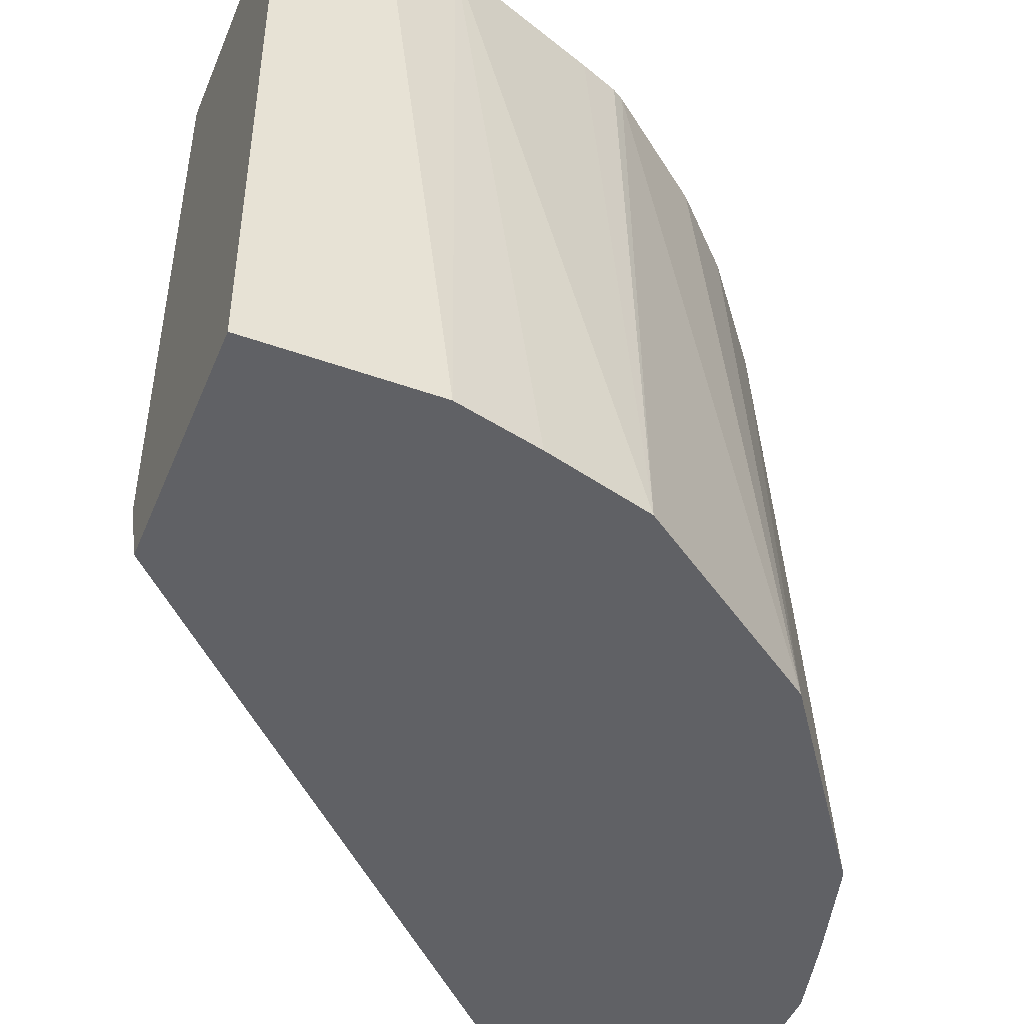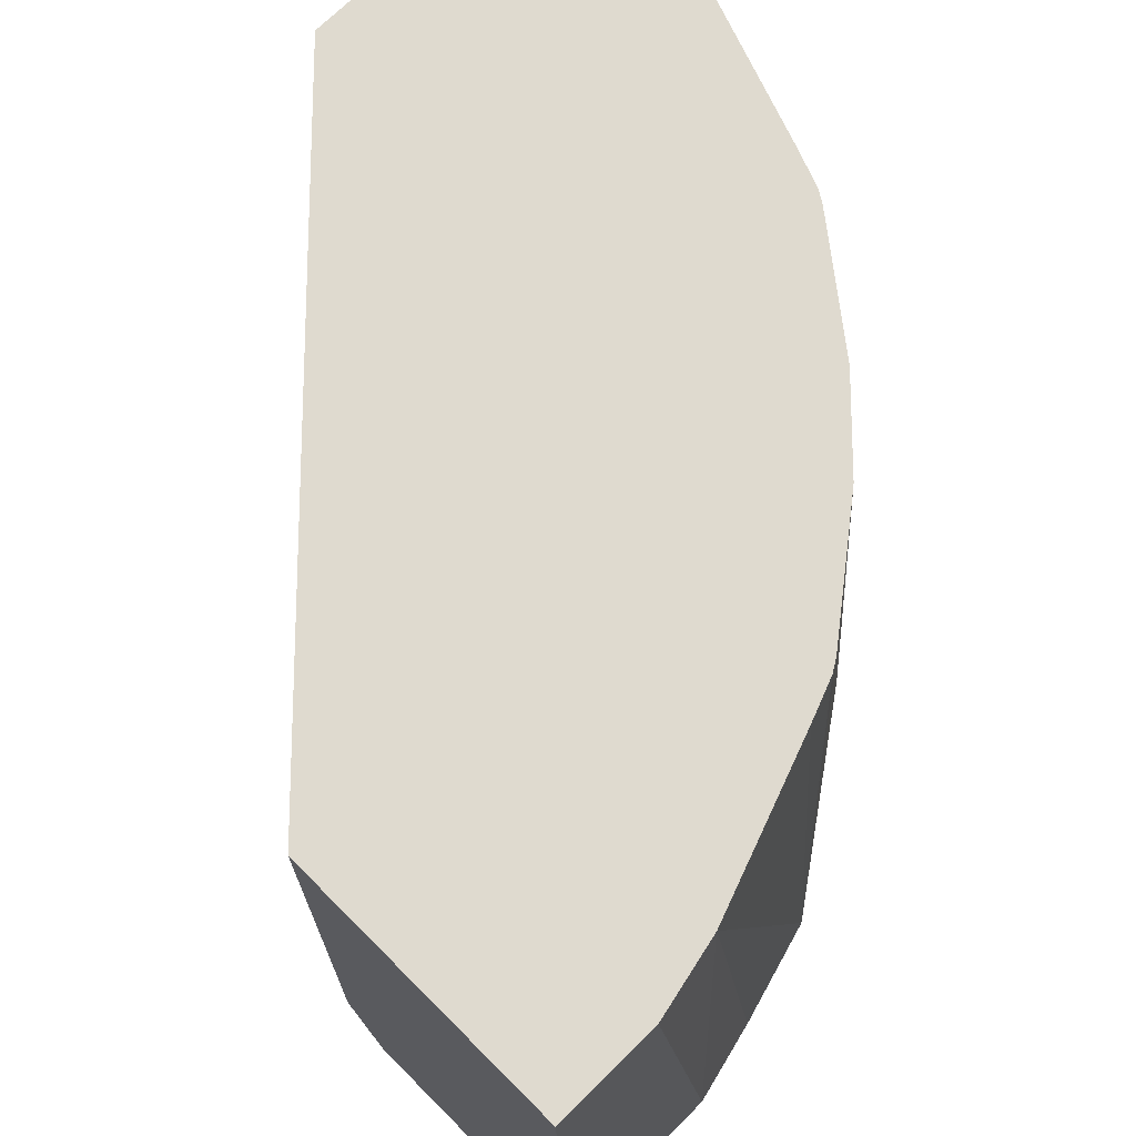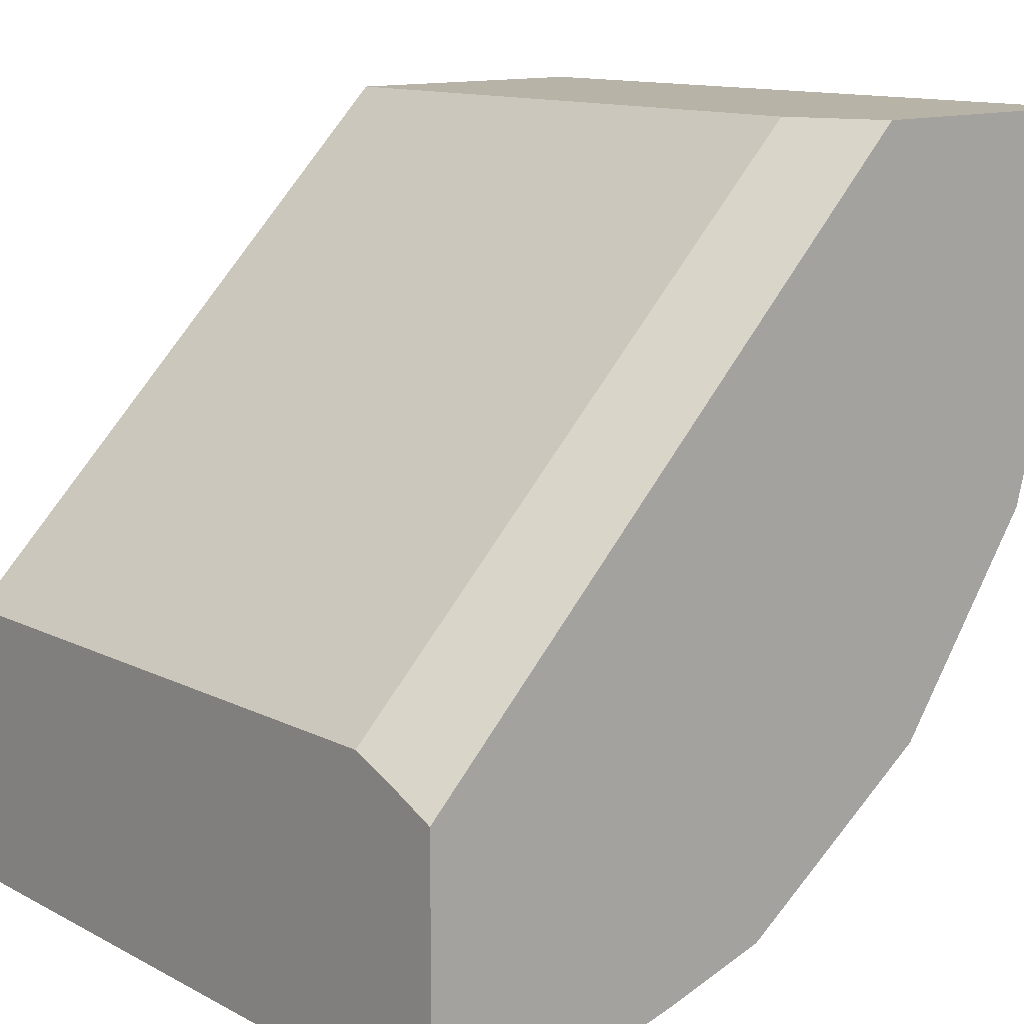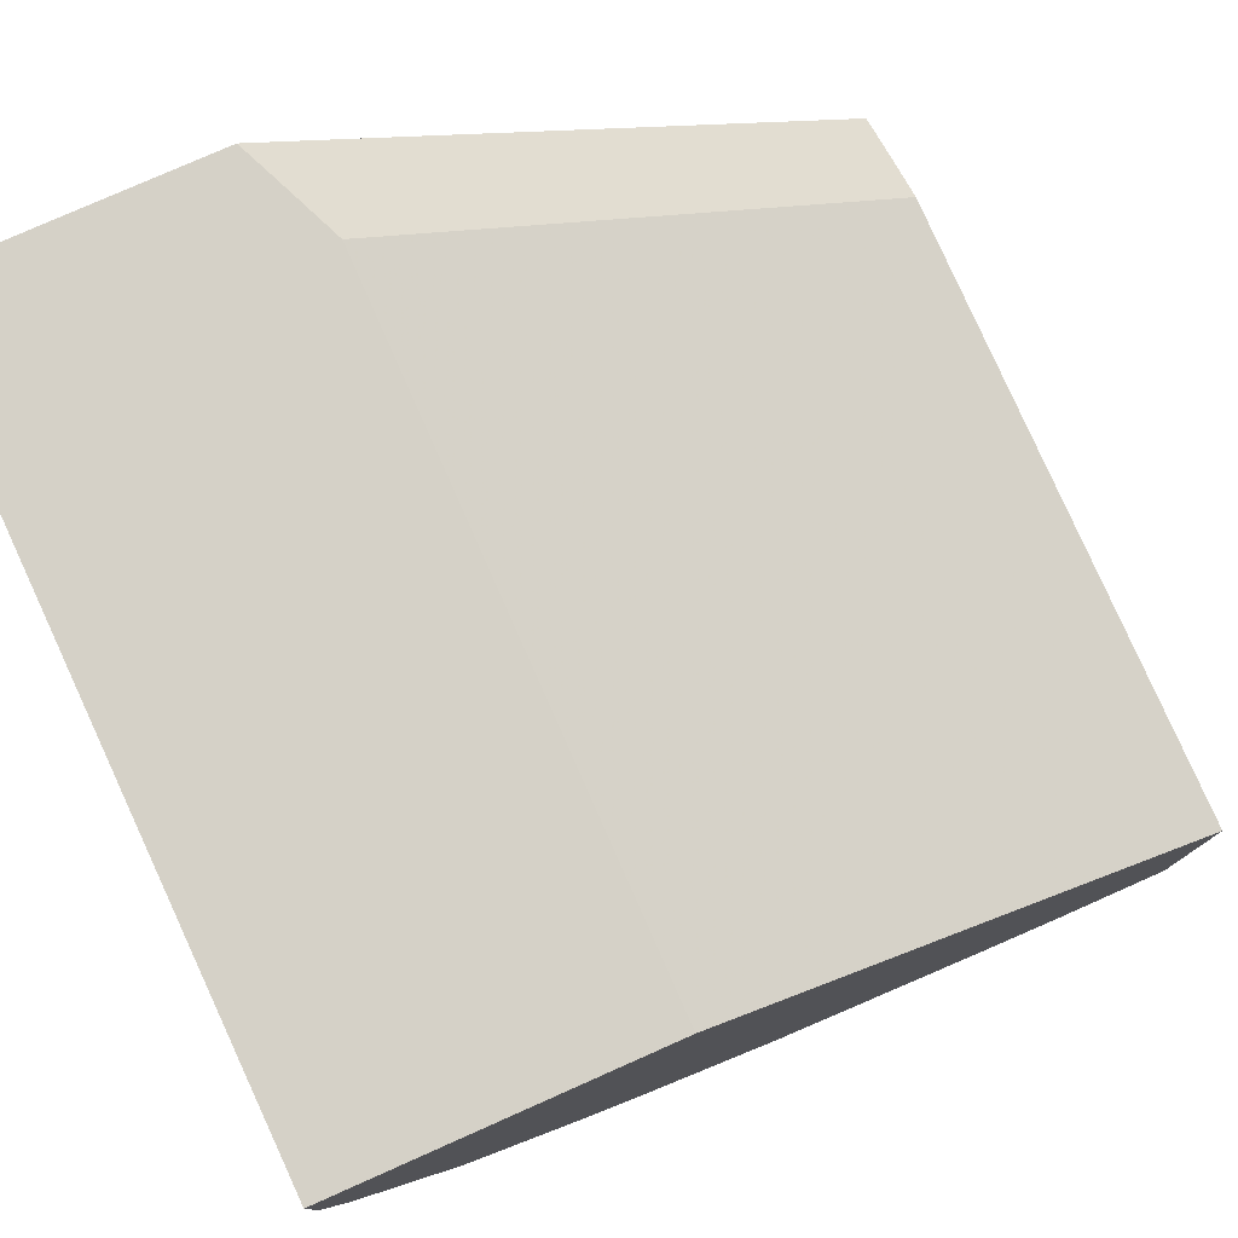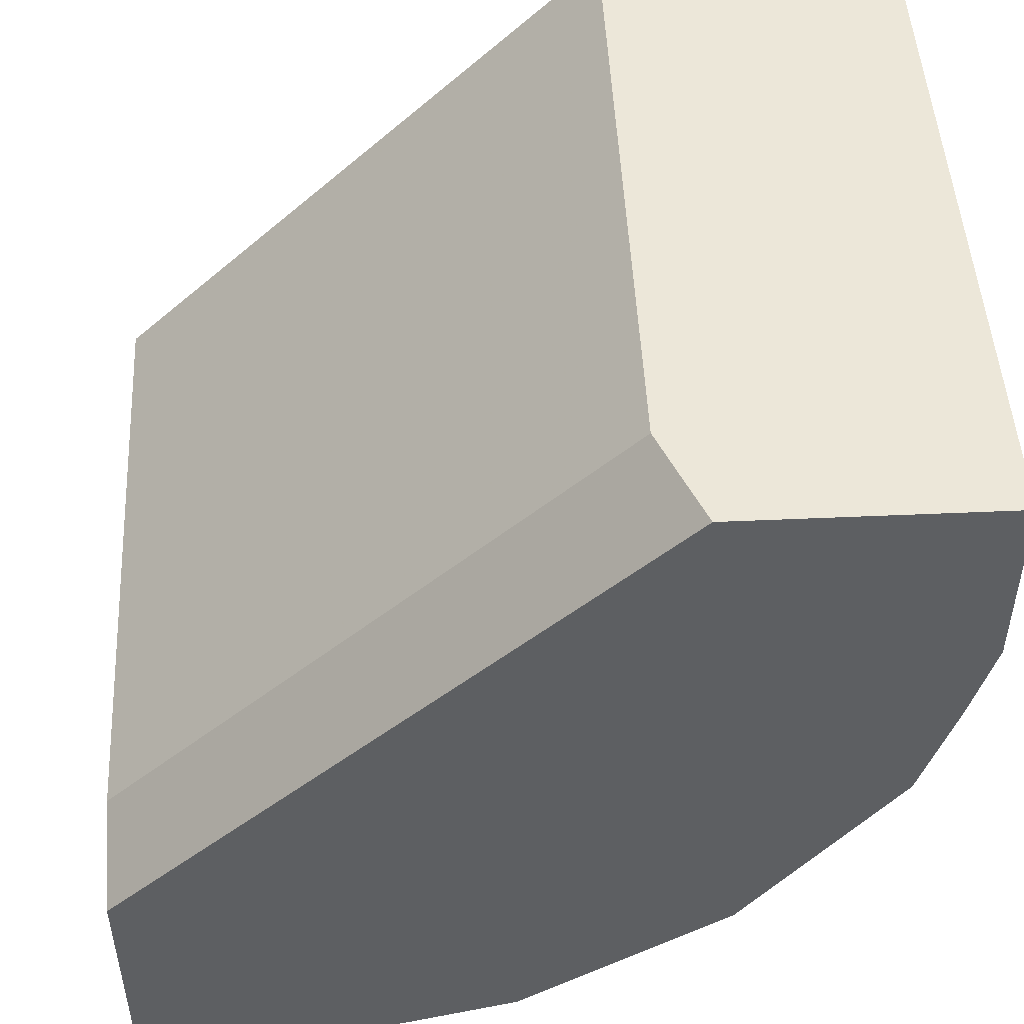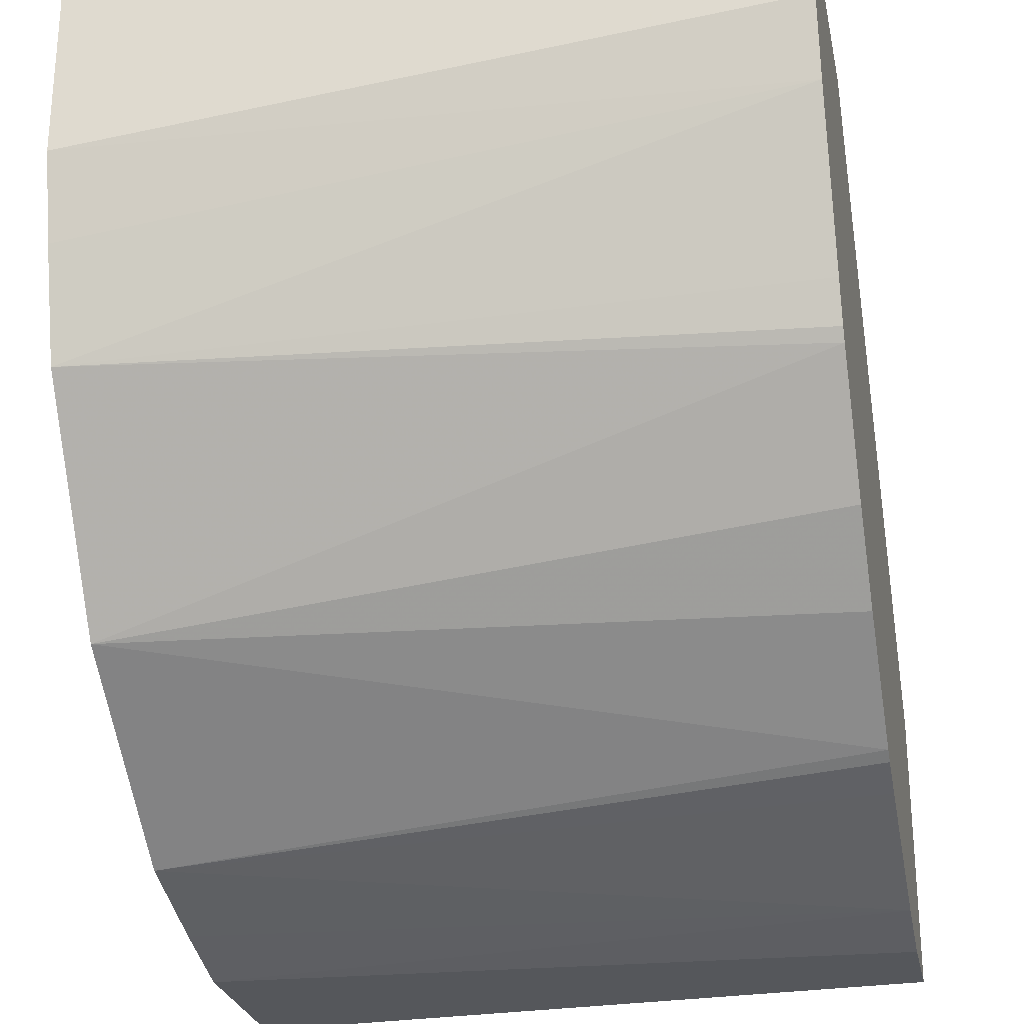
<metadata>
{"format":"obj","ext":"obj","renderer":"f3d","projection":"perspective","resolution":1024,"background":"white","views":[{"elev":-47.1,"azim":68.0,"up":"+Y"},{"elev":70.9,"azim":45.1,"up":"+Y"},{"elev":12.7,"azim":-41.3,"up":"+Z"},{"elev":78.7,"azim":156.1,"up":"+Z"},{"elev":49.8,"azim":-2.8,"up":"+Z"},{"elev":-26.4,"azim":101.6,"up":"+Z"}]}
</metadata>
<code>
v 0.0522 0.4455 -0.2197
v 0.0004435 0.4455 -0.2197
v 0.03045 0.64 -0.2163
v 0.03934 0.64 -0.2143
v 0.05256 0.64 -0.2114
v 0.07186 0.4455 -0.2148
v 0.0004435 0.4455 -0.1491
v 0.0004435 0.64 -0.2163
v 0.09835 0.64 -0.1947
v 0.1067 0.4455 -0.205
v 0.07611 0.4455 -0.2137
v 0.0004435 0.4572 -0.1438
v 0.1489 0.4455 -0.001038
v 0.0004435 0.64 -0.1377
v 0.1095 0.64 -0.1903
v 0.1129 0.64 -0.1883
v 0.1641 0.4455 -0.1641
v 0.0004435 0.472 -0.1377
v 0.1438 0.4574 -0.001038
v 0.1376 0.472 -0.001038
v 0.2197 0.4455 -0.001038
v 0.1376 0.64 -0.001038
v 0.1442 0.64 -0.1639
v 0.1639 0.64 -0.1442
v 0.1883 0.64 -0.1129
v 0.205 0.4455 -0.1067
v 0.2197 0.4455 -0.05218
v 0.2163 0.64 -0.001038
v 0.1903 0.64 -0.1095
v 0.1947 0.64 -0.09833
v 0.2114 0.64 -0.05256
v 0.2137 0.4455 -0.07611
v 0.2163 0.64 -0.03045
f 13 21 28
f 12 20 18
f 12 19 20
f 12 13 19
f 10 16 17
f 5 11 6
f 9 15 10
f 7 13 12
f 5 10 11
f 5 9 10
f 3 5 4
f 10 15 16
f 13 22 20
f 25 29 26
f 14 18 20
f 14 20 22
f 16 23 17
f 17 23 24
f 17 24 25
f 17 25 26
f 21 27 33
f 21 33 28
f 26 29 30
f 26 30 31
f 26 31 32
f 27 32 31
f 27 31 33
f 3 9 5
f 13 20 19
f 3 15 9
f 13 28 22
f 3 23 16
f 3 16 15
f 1 2 8
f 1 8 3
f 1 3 4
f 1 4 5
f 1 5 6
f 1 11 10
f 1 10 17
f 1 17 26
f 1 26 32
f 1 32 27
f 1 27 21
f 1 21 13
f 1 13 7
f 1 6 11
f 2 7 12
f 1 7 2
f 3 24 23
f 3 25 24
f 3 29 25
f 3 31 30
f 3 33 31
f 3 30 29
f 3 22 28
f 3 14 22
f 3 8 14
f 2 14 8
f 2 18 14
f 2 12 18
f 3 28 33

</code>
